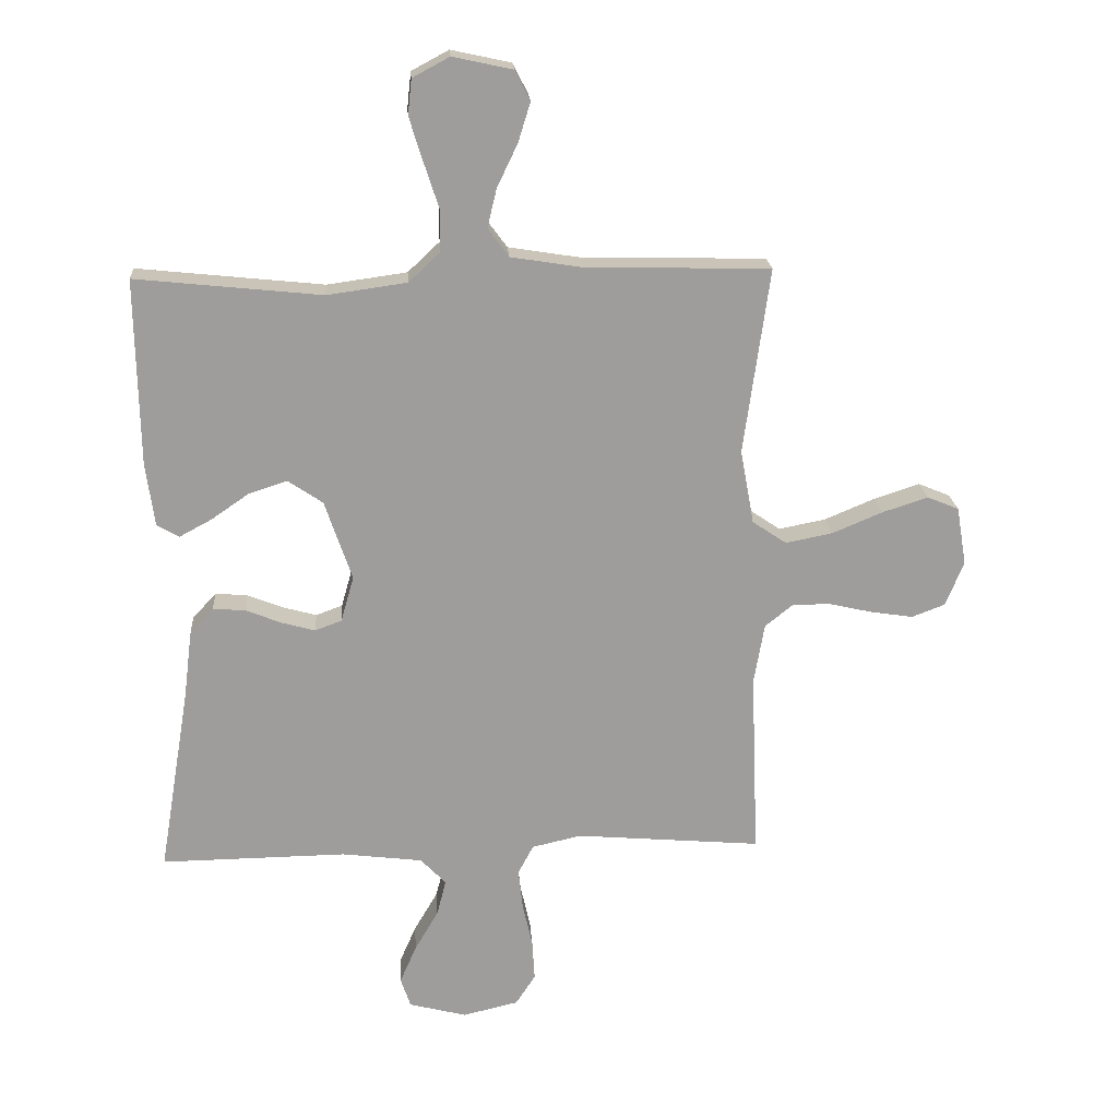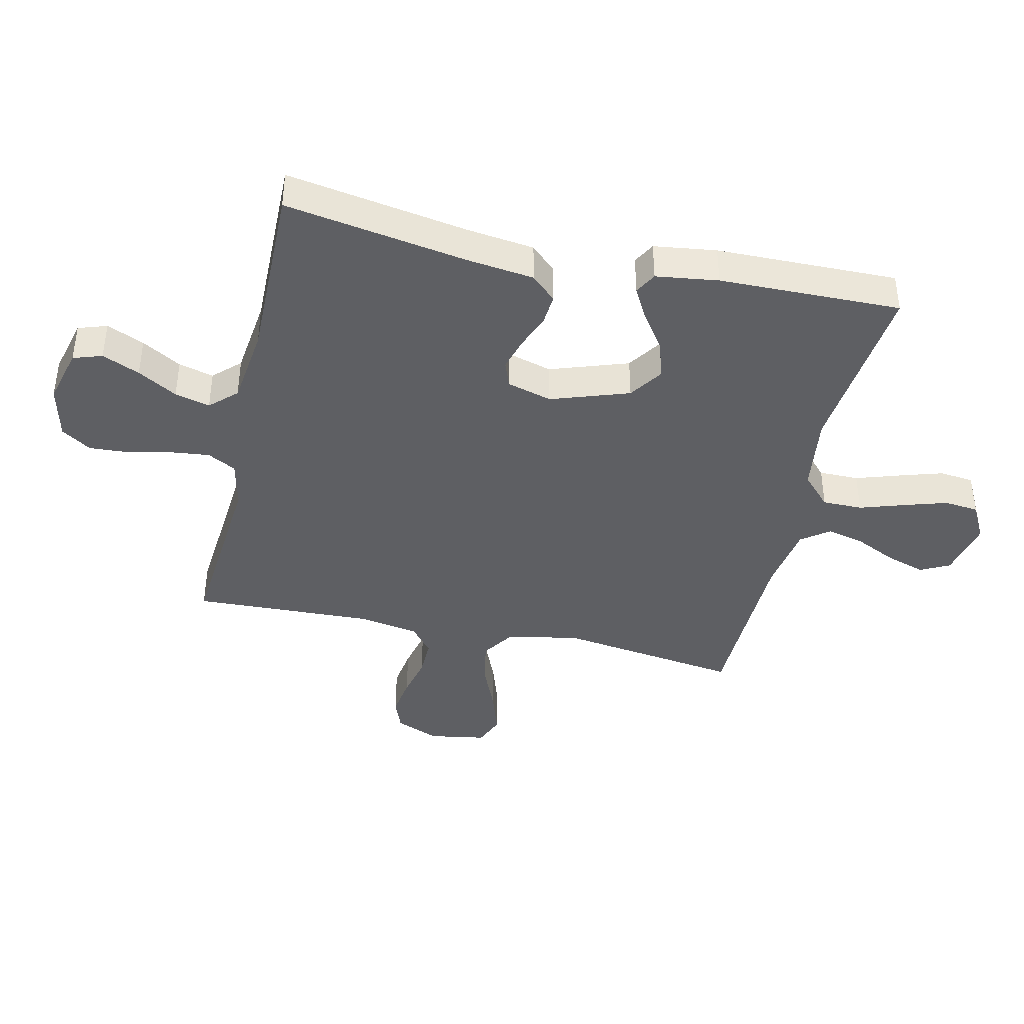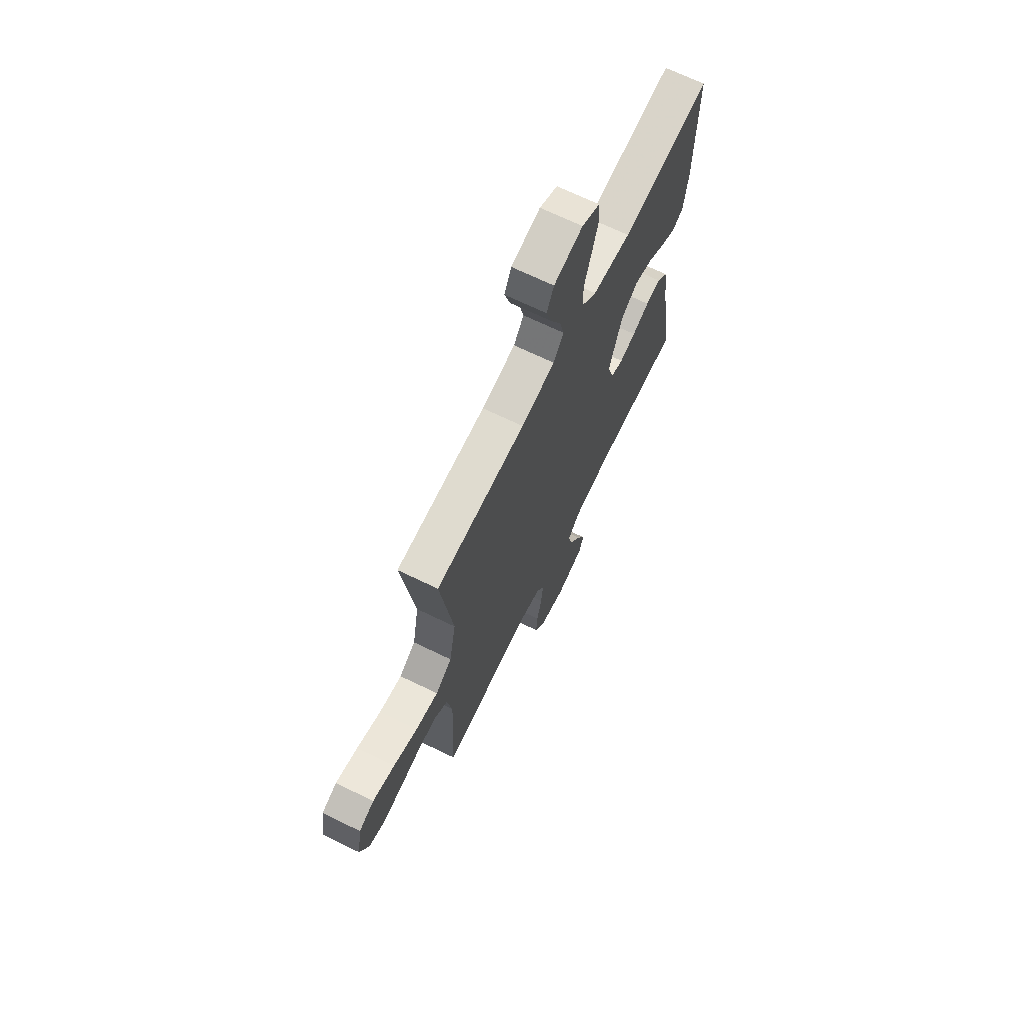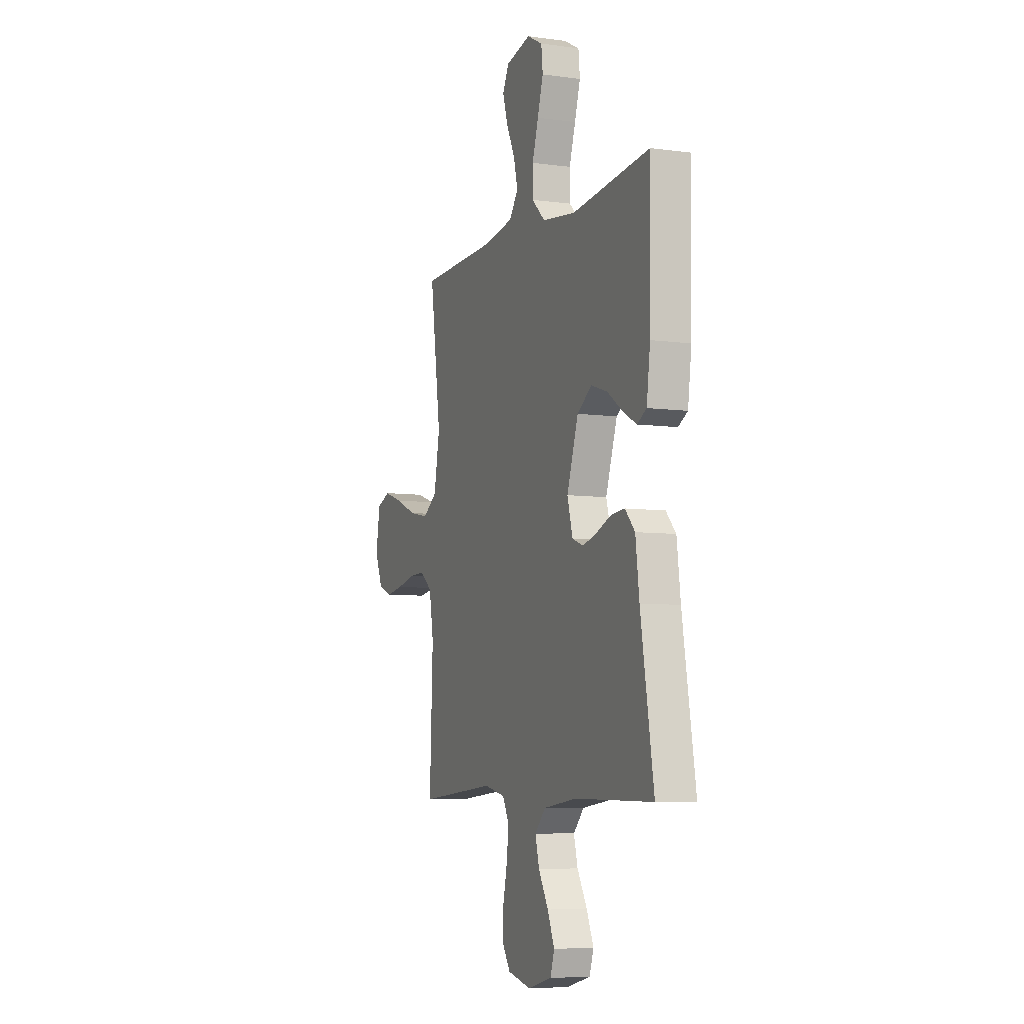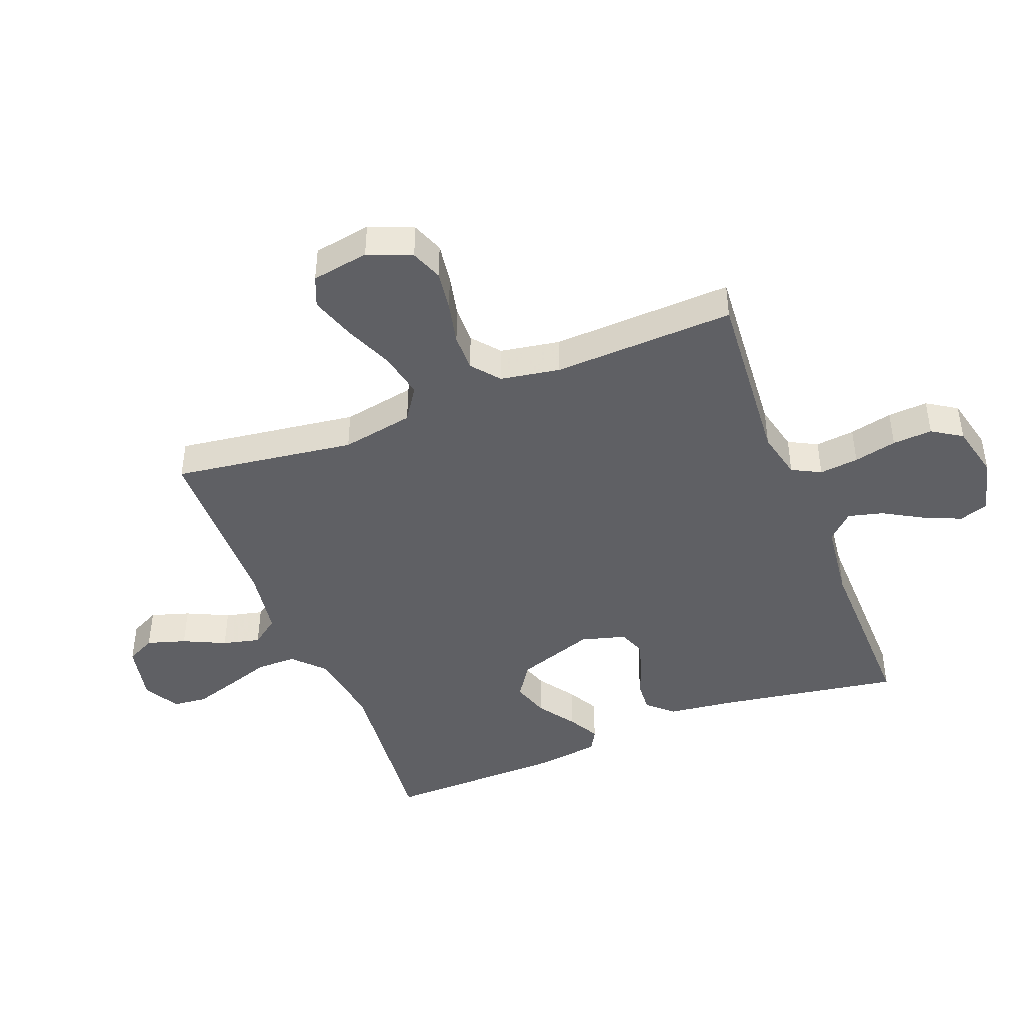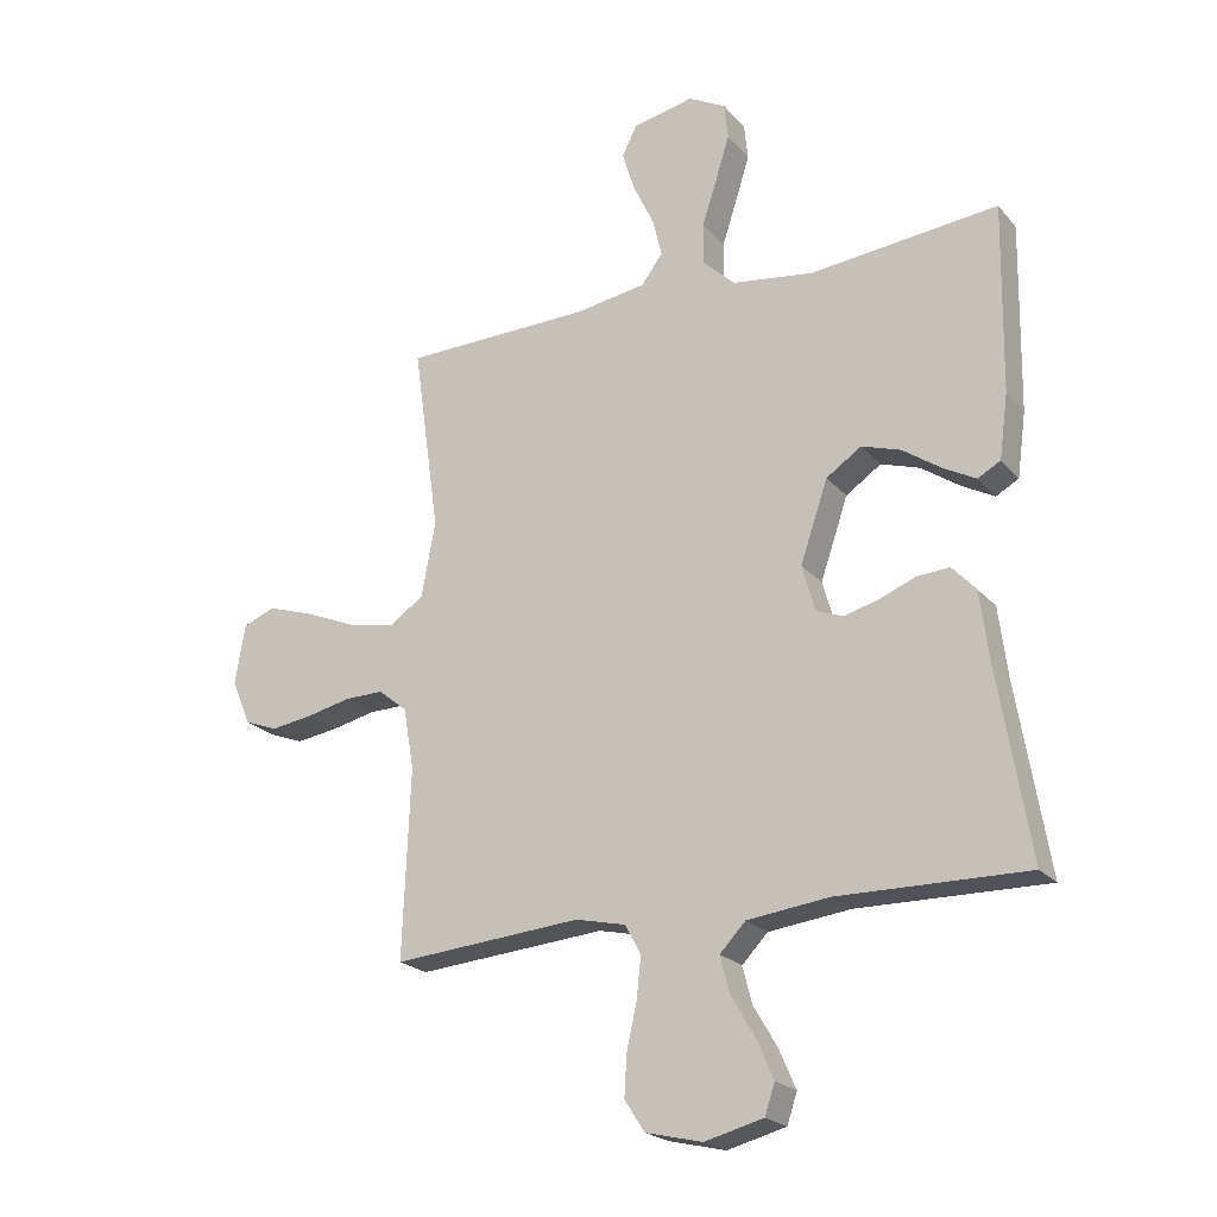
<metadata>
{"format":"obj","ext":"obj","renderer":"f3d","projection":"perspective","resolution":1024,"background":"white","views":[{"elev":19.8,"azim":-3.9,"up":"+Z"},{"elev":-40.7,"azim":-102.7,"up":"+Y"},{"elev":68.9,"azim":115.9,"up":"+Z"},{"elev":-6.9,"azim":-111.6,"up":"+Z"},{"elev":-44.1,"azim":111.5,"up":"+Y"},{"elev":-21.8,"azim":-151.0,"up":"+Z"}]}
</metadata>
<code>
v 0.5 0.07 -0.5
v 0.2 0.07 -0.475
v 0.12 0.07 -0.493
v 0.095 0.07 -0.54
v 0.102 0.07 -0.605
v 0.118 0.07 -0.676
v 0.122 0.07 -0.742
v 0.09 0.07 -0.791
v 0 0.07 -0.812
v -0.093 0.07 -0.788
v -0.109 0.07 -0.74
v -0.082 0.07 -0.678
v -0.044 0.07 -0.613
v -0.029 0.07 -0.555
v -0.07 0.07 -0.512
v -0.2 0.07 -0.496
v -0.5 0.07 -0.5
v -0.45 0.07 -0.2
v -0.436 0.07 -0.089
v -0.398 0.07 -0.048
v -0.346 0.07 -0.052
v -0.288 0.07 -0.075
v -0.234 0.07 -0.09
v -0.191 0.07 -0.074
v -0.17 0.07 0
v -0.214 0.07 0.129
v -0.27 0.07 0.167
v -0.332 0.07 0.147
v -0.393 0.07 0.105
v -0.445 0.07 0.077
v -0.481 0.07 0.097
v -0.495 0.07 0.2
v -0.5 0.07 0.5
v -0.2 0.07 0.469
v -0.071 0.07 0.487
v -0.02 0.07 0.535
v -0.02 0.07 0.601
v -0.044 0.07 0.675
v -0.066 0.07 0.746
v -0.06 0.07 0.803
v 0 0.07 0.835
v 0.097 0.07 0.814
v 0.121 0.07 0.766
v 0.101 0.07 0.702
v 0.068 0.07 0.633
v 0.053 0.07 0.571
v 0.087 0.07 0.525
v 0.2 0.07 0.507
v 0.5 0.07 0.5
v 0.458 0.07 0.2
v 0.48 0.07 0.08
v 0.535 0.07 0.043
v 0.611 0.07 0.058
v 0.692 0.07 0.092
v 0.766 0.07 0.116
v 0.817 0.07 0.095
v 0.833 0.07 0
v 0.803 0.07 -0.072
v 0.75 0.07 -0.092
v 0.683 0.07 -0.082
v 0.613 0.07 -0.066
v 0.551 0.07 -0.065
v 0.505 0.07 -0.102
v 0.488 0.07 -0.2
v 0.5 0 -0.5
v 0.2 0 -0.475
v 0.12 0 -0.493
v 0.095 0 -0.54
v 0.102 0 -0.605
v 0.118 0 -0.676
v 0.122 0 -0.742
v 0.09 0 -0.791
v 0 0 -0.812
v -0.093 0 -0.788
v -0.109 0 -0.74
v -0.082 0 -0.678
v -0.044 0 -0.613
v -0.029 0 -0.555
v -0.07 0 -0.512
v -0.2 0 -0.496
v -0.5 0 -0.5
v -0.45 0 -0.2
v -0.436 0 -0.089
v -0.398 0 -0.048
v -0.346 0 -0.052
v -0.288 0 -0.075
v -0.234 0 -0.09
v -0.191 0 -0.074
v -0.17 0 0
v -0.214 0 0.129
v -0.27 0 0.167
v -0.332 0 0.147
v -0.393 0 0.105
v -0.445 0 0.077
v -0.481 0 0.097
v -0.495 0 0.2
v -0.5 0 0.5
v -0.2 0 0.469
v -0.071 0 0.487
v -0.02 0 0.535
v -0.02 0 0.601
v -0.044 0 0.675
v -0.066 0 0.746
v -0.06 0 0.803
v 0 0 0.835
v 0.097 0 0.814
v 0.121 0 0.766
v 0.101 0 0.702
v 0.068 0 0.633
v 0.053 0 0.571
v 0.087 0 0.525
v 0.2 0 0.507
v 0.5 0 0.5
v 0.458 0 0.2
v 0.48 0 0.08
v 0.535 0 0.043
v 0.611 0 0.058
v 0.692 0 0.092
v 0.766 0 0.116
v 0.817 0 0.095
v 0.833 0 0
v 0.803 0 -0.072
v 0.75 0 -0.092
v 0.683 0 -0.082
v 0.613 0 -0.066
v 0.551 0 -0.065
v 0.505 0 -0.102
v 0.488 0 -0.2
f 59 60 61
f 58 59 61
f 57 58 61
f 56 57 61
f 55 56 61
f 54 55 61
f 53 54 61
f 52 53 61 62
f 51 52 62 63
f 48 49 50
f 51 63 64
f 50 51 64
f 48 50 64
f 47 48 64
f 43 44 45
f 42 43 45
f 41 42 45
f 40 41 45
f 39 40 45
f 38 39 45
f 37 38 45
f 36 37 45 46
f 64 1 2
f 47 64 2
f 46 47 2
f 36 46 2
f 35 36 2
f 32 33 34
f 31 32 34
f 30 31 34
f 29 30 34
f 28 29 34
f 20 21 22
f 19 20 22
f 18 19 22
f 18 22 23
f 17 18 23
f 16 17 23
f 15 16 23 24
f 11 12 13
f 10 11 13
f 9 10 13
f 8 9 13
f 7 8 13
f 6 7 13
f 5 6 13
f 4 5 13 14
f 15 24 25
f 14 15 25
f 4 14 25
f 3 4 25
f 27 28 34 35
f 26 27 35
f 25 26 35
f 3 25 35
f 2 3 35
f 125 124 123
f 125 123 122
f 125 122 121
f 125 121 120
f 125 120 119
f 125 119 118
f 125 118 117
f 126 125 117 116
f 127 126 116 115
f 114 113 112
f 128 127 115
f 128 115 114
f 128 114 112
f 128 112 111
f 109 108 107
f 109 107 106
f 109 106 105
f 109 105 104
f 109 104 103
f 109 103 102
f 109 102 101
f 110 109 101 100
f 66 65 128
f 66 128 111
f 66 111 110
f 66 110 100
f 66 100 99
f 98 97 96
f 98 96 95
f 98 95 94
f 98 94 93
f 98 93 92
f 86 85 84
f 86 84 83
f 86 83 82
f 87 86 82
f 87 82 81
f 87 81 80
f 88 87 80 79
f 77 76 75
f 77 75 74
f 77 74 73
f 77 73 72
f 77 72 71
f 77 71 70
f 77 70 69
f 78 77 69 68
f 89 88 79
f 89 79 78
f 89 78 68
f 89 68 67
f 99 98 92 91
f 99 91 90
f 99 90 89
f 99 89 67
f 99 67 66
f 1 65 66 2
f 2 66 67 3
f 3 67 68 4
f 4 68 69 5
f 5 69 70 6
f 6 70 71 7
f 7 71 72 8
f 8 72 73 9
f 9 73 74 10
f 10 74 75 11
f 11 75 76 12
f 12 76 77 13
f 13 77 78 14
f 14 78 79 15
f 15 79 80 16
f 16 80 81 17
f 17 81 82 18
f 18 82 83 19
f 19 83 84 20
f 20 84 85 21
f 21 85 86 22
f 22 86 87 23
f 23 87 88 24
f 24 88 89 25
f 25 89 90 26
f 26 90 91 27
f 27 91 92 28
f 28 92 93 29
f 29 93 94 30
f 30 94 95 31
f 31 95 96 32
f 32 96 97 33
f 33 97 98 34
f 34 98 99 35
f 35 99 100 36
f 36 100 101 37
f 37 101 102 38
f 38 102 103 39
f 39 103 104 40
f 40 104 105 41
f 41 105 106 42
f 42 106 107 43
f 43 107 108 44
f 44 108 109 45
f 45 109 110 46
f 46 110 111 47
f 47 111 112 48
f 48 112 113 49
f 49 113 114 50
f 50 114 115 51
f 51 115 116 52
f 52 116 117 53
f 53 117 118 54
f 54 118 119 55
f 55 119 120 56
f 56 120 121 57
f 57 121 122 58
f 58 122 123 59
f 59 123 124 60
f 60 124 125 61
f 61 125 126 62
f 62 126 127 63
f 63 127 128 64
f 64 128 65 1

</code>
